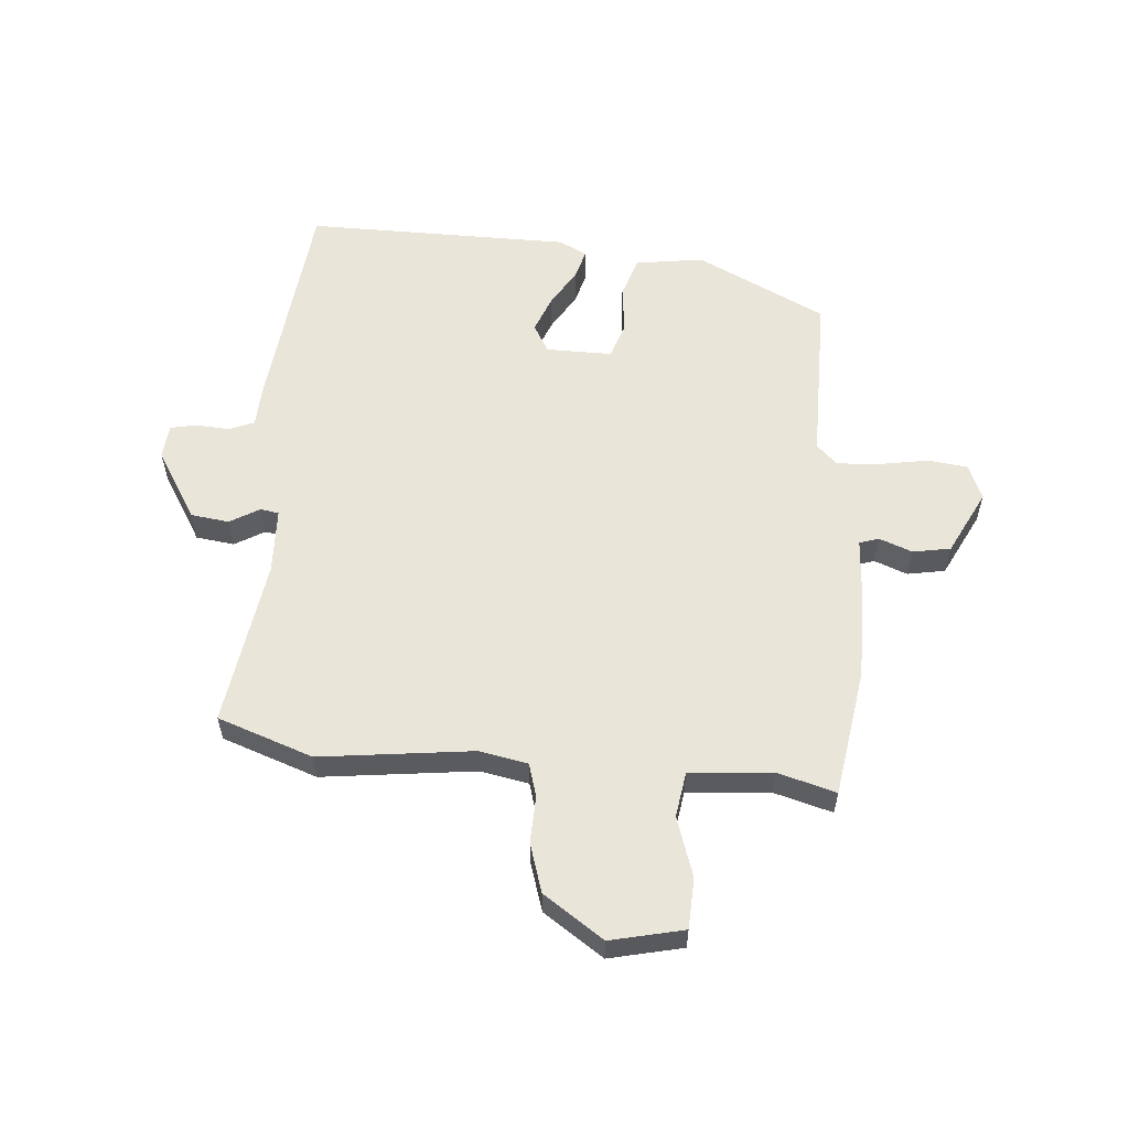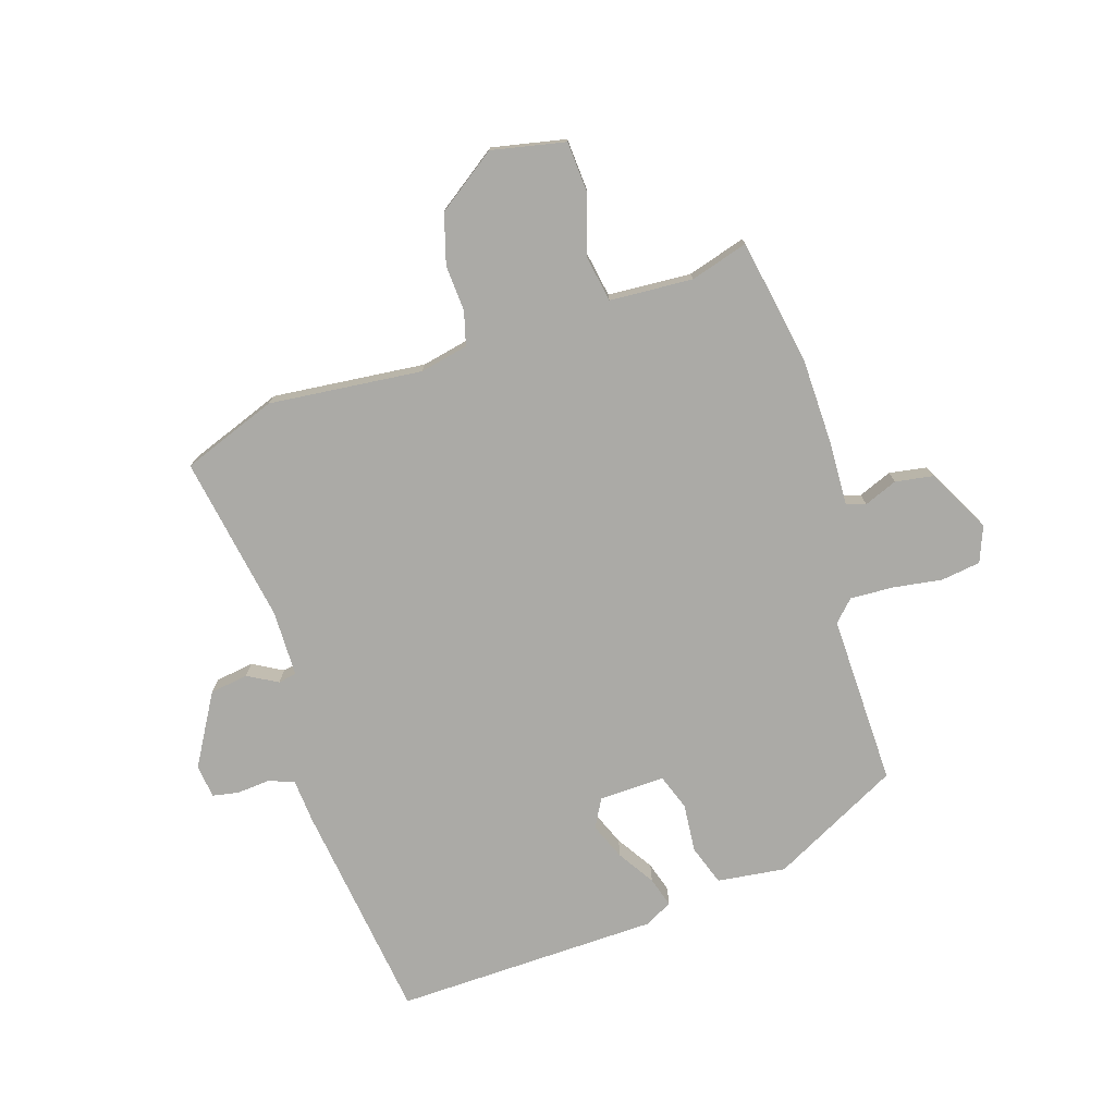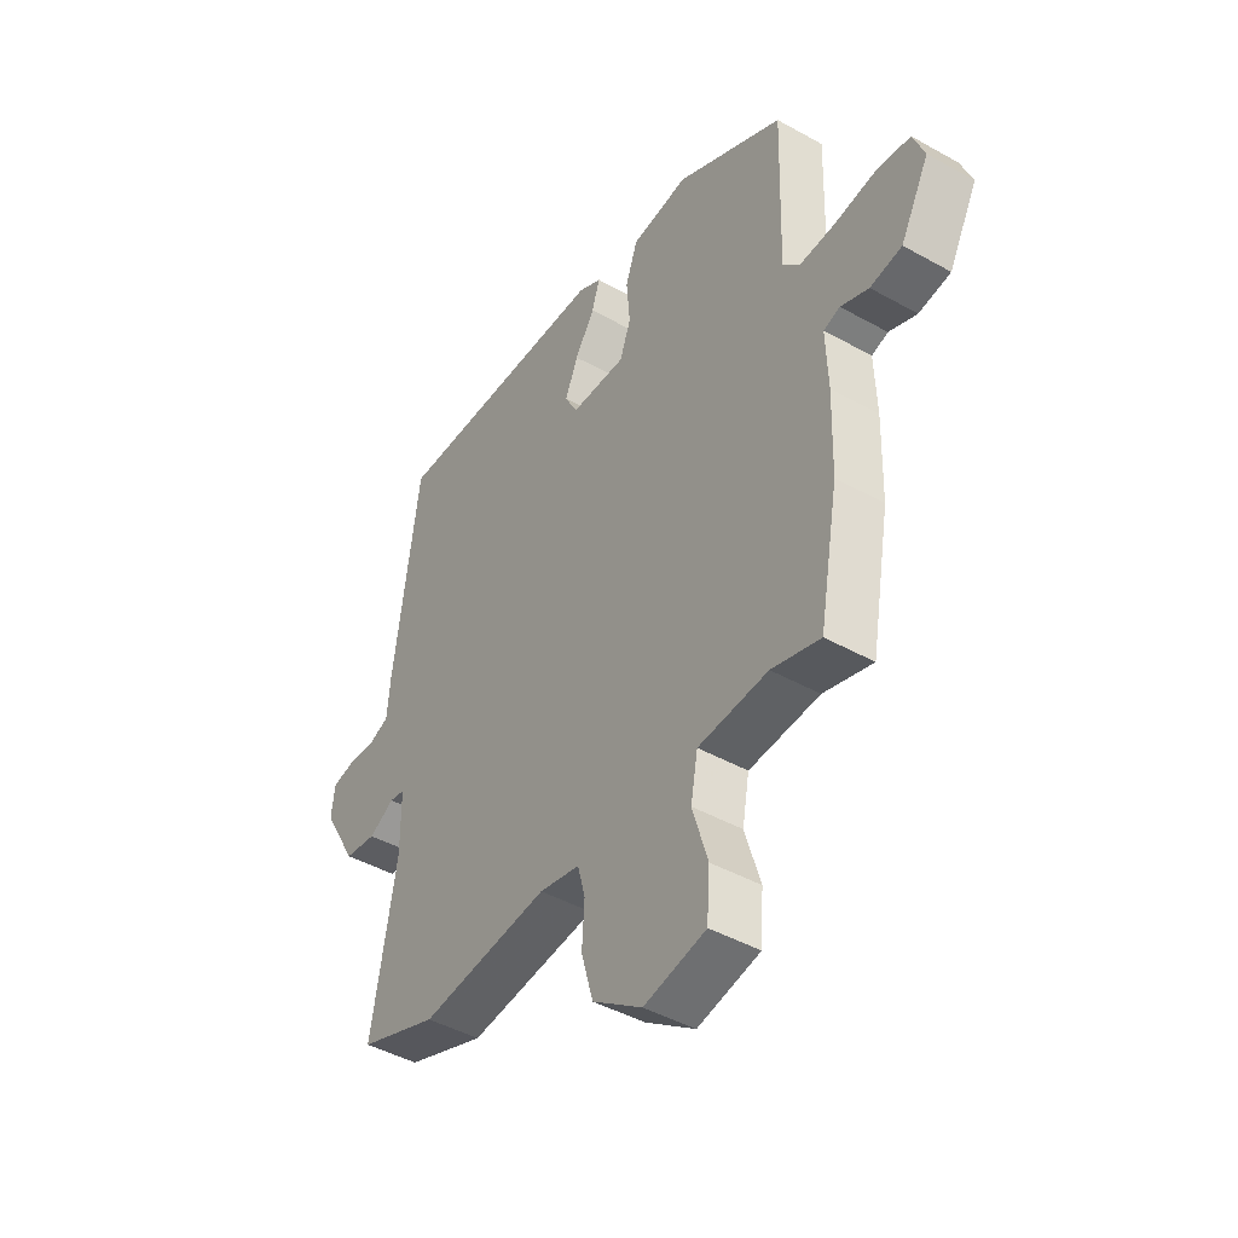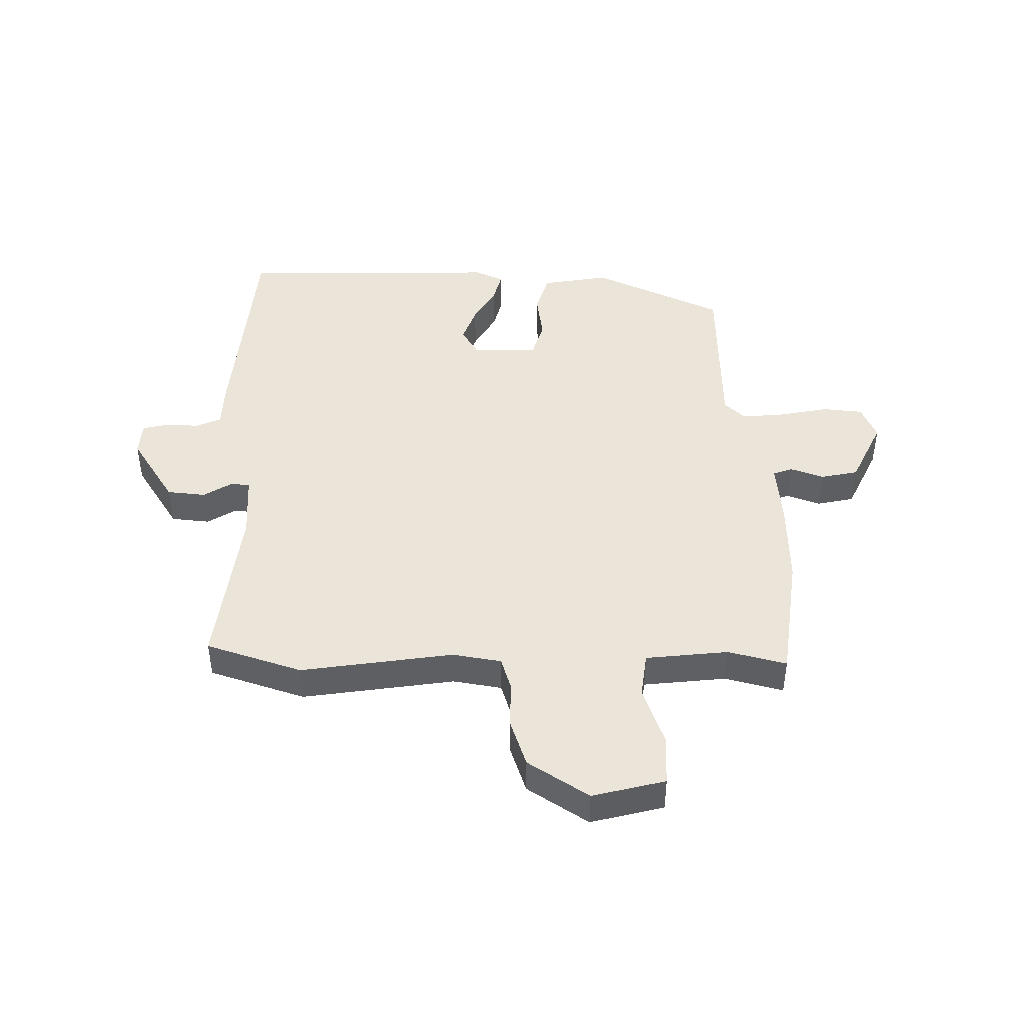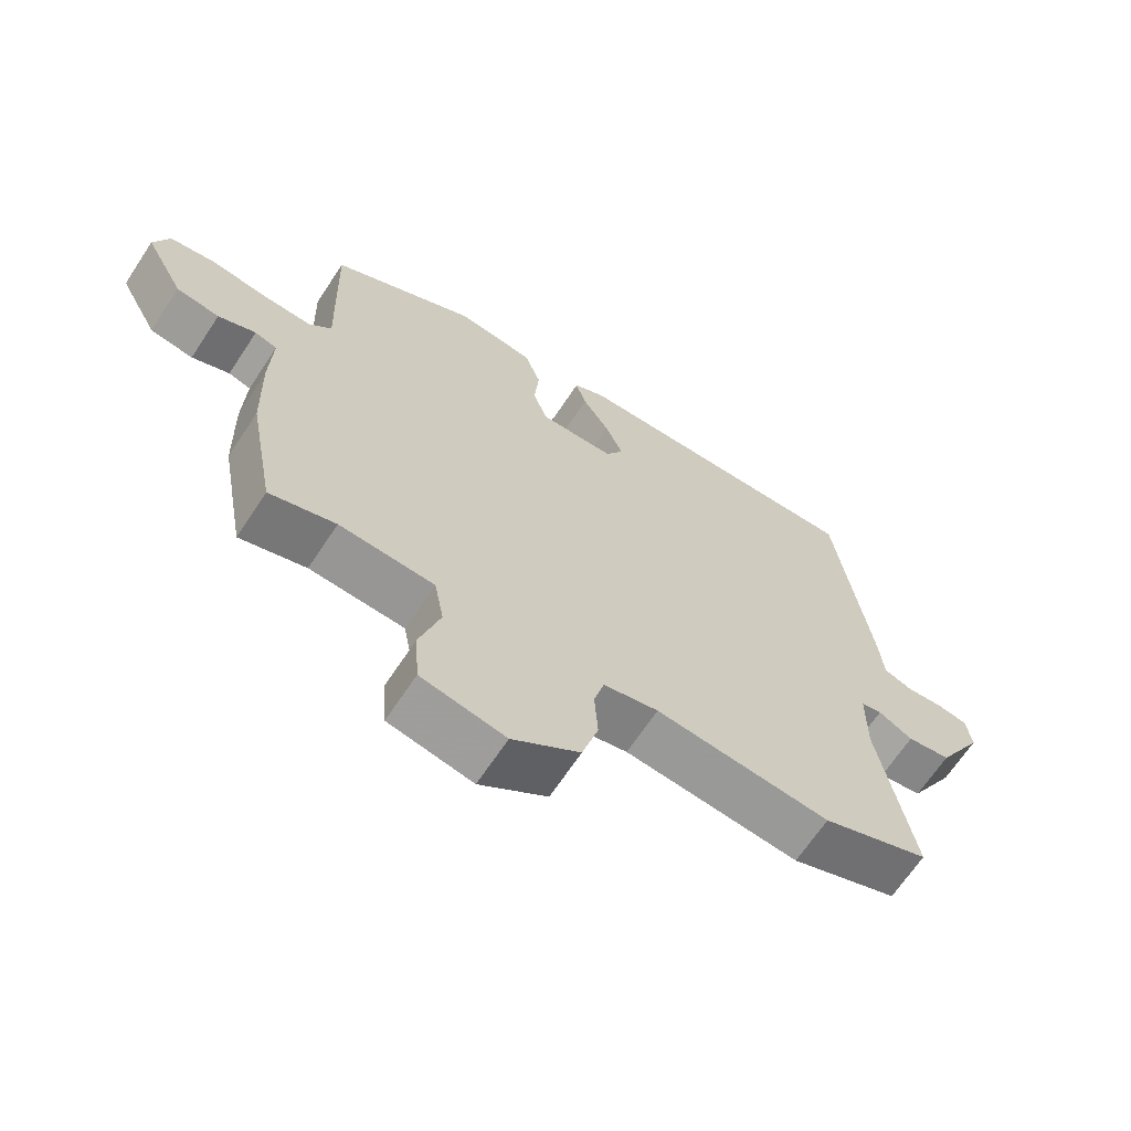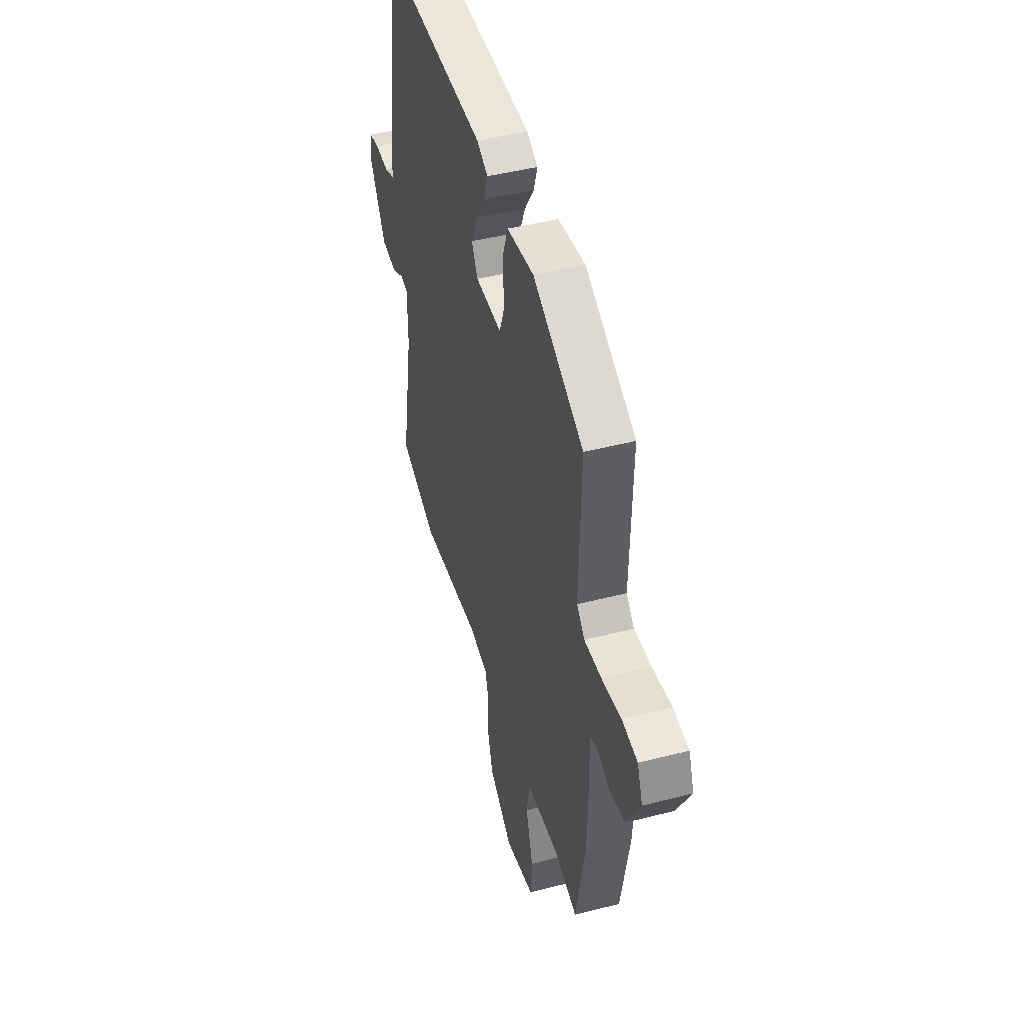
<metadata>
{"format":"obj","ext":"obj","renderer":"f3d","projection":"perspective","resolution":1024,"background":"white","views":[{"elev":57.7,"azim":-176.8,"up":"+Y"},{"elev":-75.8,"azim":-162.6,"up":"+Y"},{"elev":-44.6,"azim":-123.1,"up":"+Z"},{"elev":44.7,"azim":177.8,"up":"+Y"},{"elev":-66.5,"azim":-33.4,"up":"+Z"},{"elev":45.3,"azim":-106.6,"up":"+Z"}]}
</metadata>
<code>
v -0.486 0.07 -0.577
v -0.525 0.07 -0.362
v -0.529 0.07 -0.215
v -0.525 0.07 -0.108
v -0.558 0.07 -0.098
v -0.614 0.07 -0.121
v -0.678 0.07 -0.111
v -0.736 0.07 -0.003
v -0.713 0.07 0.057
v -0.646 0.07 0.067
v -0.562 0.07 0.055
v -0.489 0.07 0.052
v -0.455 0.07 0.087
v -0.463 0.07 0.377
v -0.246 0.07 0.491
v -0.13 0.07 0.477
v -0.106 0.07 0.409
v -0.113 0.07 0.326
v -0.091 0.07 0.266
v 0.021 0.07 0.27
v 0.047 0.07 0.318
v 0.021 0.07 0.38
v -0.019 0.07 0.442
v -0.035 0.07 0.493
v 0.012 0.07 0.518
v 0.462 0.07 0.532
v 0.513 0.07 0.156
v 0.519 0.07 0.082
v 0.562 0.07 0.066
v 0.619 0.07 0.071
v 0.663 0.07 0.063
v 0.67 0.07 0.006
v 0.601 0.07 -0.115
v 0.536 0.07 -0.125
v 0.485 0.07 -0.097
v 0.454 0.07 -0.103
v 0.453 0.07 -0.215
v 0.503 0.07 -0.499
v 0.343 0.07 -0.56
v 0.083 0.07 -0.535
v 0.001 0.07 -0.553
v -0.014 0.07 -0.61
v -0.009 0.07 -0.689
v -0.033 0.07 -0.773
v -0.133 0.07 -0.845
v -0.258 0.07 -0.82
v -0.264 0.07 -0.734
v -0.233 0.07 -0.632
v -0.247 0.07 -0.555
v -0.388 0.07 -0.547
v -0.486 0 -0.577
v -0.525 0 -0.362
v -0.529 0 -0.215
v -0.525 0 -0.108
v -0.558 0 -0.098
v -0.614 0 -0.121
v -0.678 0 -0.111
v -0.736 0 -0.003
v -0.713 0 0.057
v -0.646 0 0.067
v -0.562 0 0.055
v -0.489 0 0.052
v -0.455 0 0.087
v -0.463 0 0.377
v -0.246 0 0.491
v -0.13 0 0.477
v -0.106 0 0.409
v -0.113 0 0.326
v -0.091 0 0.266
v 0.021 0 0.27
v 0.047 0 0.318
v 0.021 0 0.38
v -0.019 0 0.442
v -0.035 0 0.493
v 0.012 0 0.518
v 0.462 0 0.532
v 0.513 0 0.156
v 0.519 0 0.082
v 0.562 0 0.066
v 0.619 0 0.071
v 0.663 0 0.063
v 0.67 0 0.006
v 0.601 0 -0.115
v 0.536 0 -0.125
v 0.485 0 -0.097
v 0.454 0 -0.103
v 0.453 0 -0.215
v 0.503 0 -0.499
v 0.343 0 -0.56
v 0.083 0 -0.535
v 0.001 0 -0.553
v -0.014 0 -0.61
v -0.009 0 -0.689
v -0.033 0 -0.773
v -0.133 0 -0.845
v -0.258 0 -0.82
v -0.264 0 -0.734
v -0.233 0 -0.632
v -0.247 0 -0.555
v -0.388 0 -0.547
f 45 46 47 48
f 45 48 49
f 42 43 44 45
f 41 42 45 49
f 40 41 49 50
f 37 38 39 40
f 36 37 40 50
f 32 33 34 35
f 32 35 36
f 29 30 31 32
f 28 29 32 36
f 22 23 24 25
f 21 22 25 26
f 20 21 26 27
f 15 16 17 18
f 13 14 15 18
f 12 13 18 19
f 8 9 10 11
f 8 11 12
f 5 6 7 8
f 4 5 8 12
f 27 28 36 50
f 19 20 27 50
f 4 12 19 50
f 3 4 50
f 1 2 3 50
f 98 97 96 95
f 99 98 95
f 95 94 93 92
f 99 95 92 91
f 100 99 91 90
f 90 89 88 87
f 100 90 87 86
f 85 84 83 82
f 86 85 82
f 82 81 80 79
f 86 82 79 78
f 75 74 73 72
f 76 75 72 71
f 77 76 71 70
f 68 67 66 65
f 68 65 64 63
f 69 68 63 62
f 61 60 59 58
f 62 61 58
f 58 57 56 55
f 62 58 55 54
f 100 86 78 77
f 100 77 70 69
f 100 69 62 54
f 100 54 53
f 100 53 52 51
f 1 51 52 2
f 2 52 53 3
f 3 53 54 4
f 4 54 55 5
f 5 55 56 6
f 6 56 57 7
f 7 57 58 8
f 8 58 59 9
f 9 59 60 10
f 10 60 61 11
f 11 61 62 12
f 12 62 63 13
f 13 63 64 14
f 14 64 65 15
f 15 65 66 16
f 16 66 67 17
f 17 67 68 18
f 18 68 69 19
f 19 69 70 20
f 20 70 71 21
f 21 71 72 22
f 22 72 73 23
f 23 73 74 24
f 24 74 75 25
f 25 75 76 26
f 26 76 77 27
f 27 77 78 28
f 28 78 79 29
f 29 79 80 30
f 30 80 81 31
f 31 81 82 32
f 32 82 83 33
f 33 83 84 34
f 34 84 85 35
f 35 85 86 36
f 36 86 87 37
f 37 87 88 38
f 38 88 89 39
f 39 89 90 40
f 40 90 91 41
f 41 91 92 42
f 42 92 93 43
f 43 93 94 44
f 44 94 95 45
f 45 95 96 46
f 46 96 97 47
f 47 97 98 48
f 48 98 99 49
f 49 99 100 50
f 50 100 51 1

</code>
